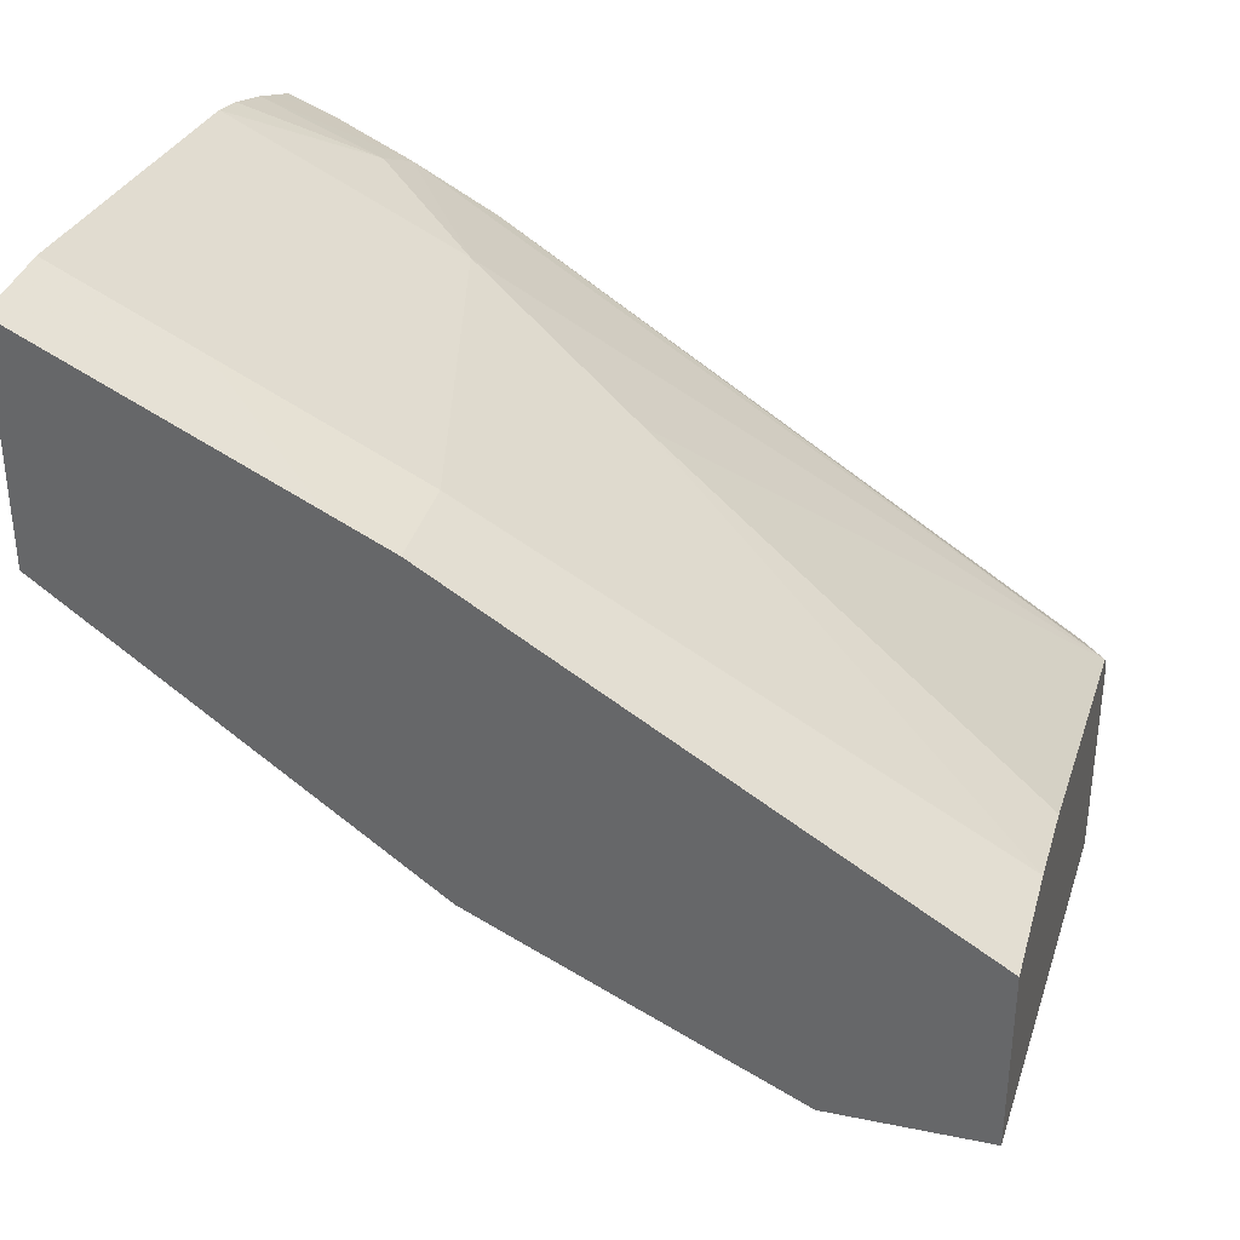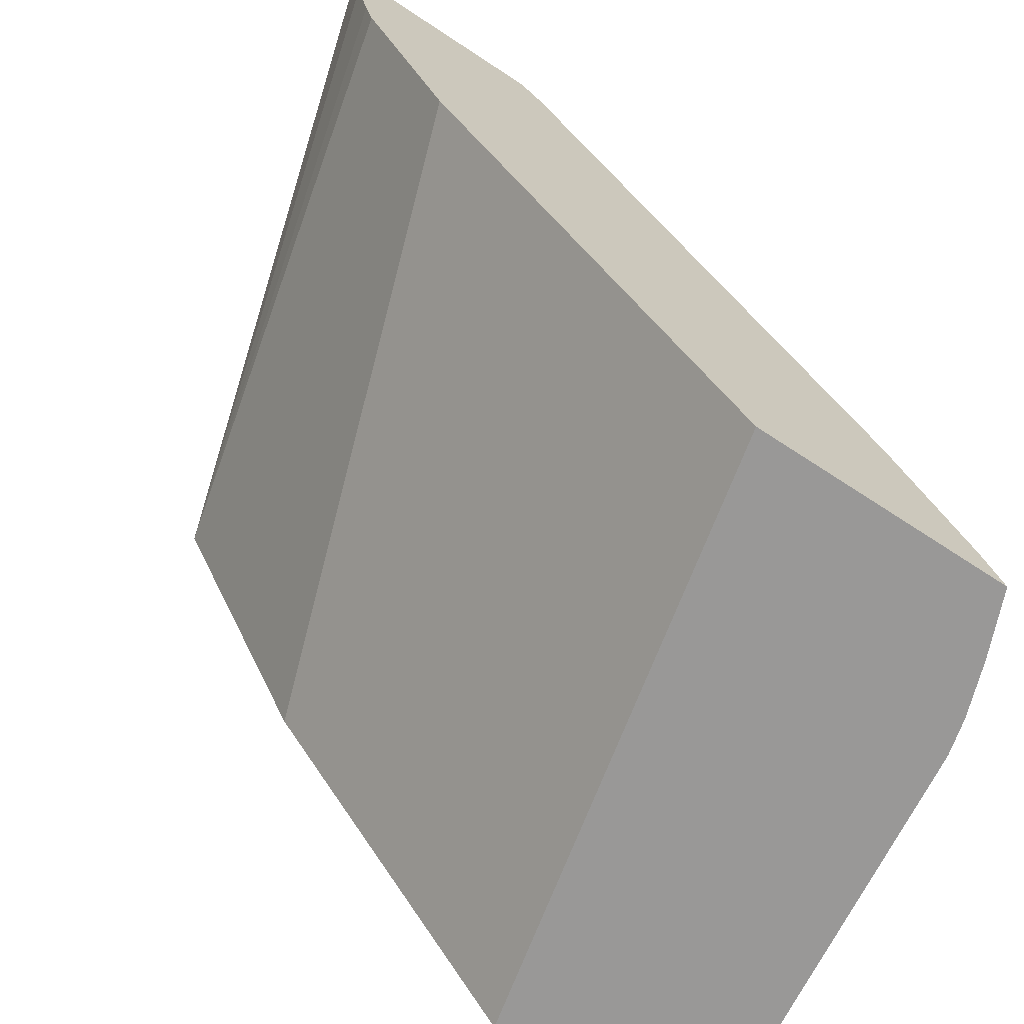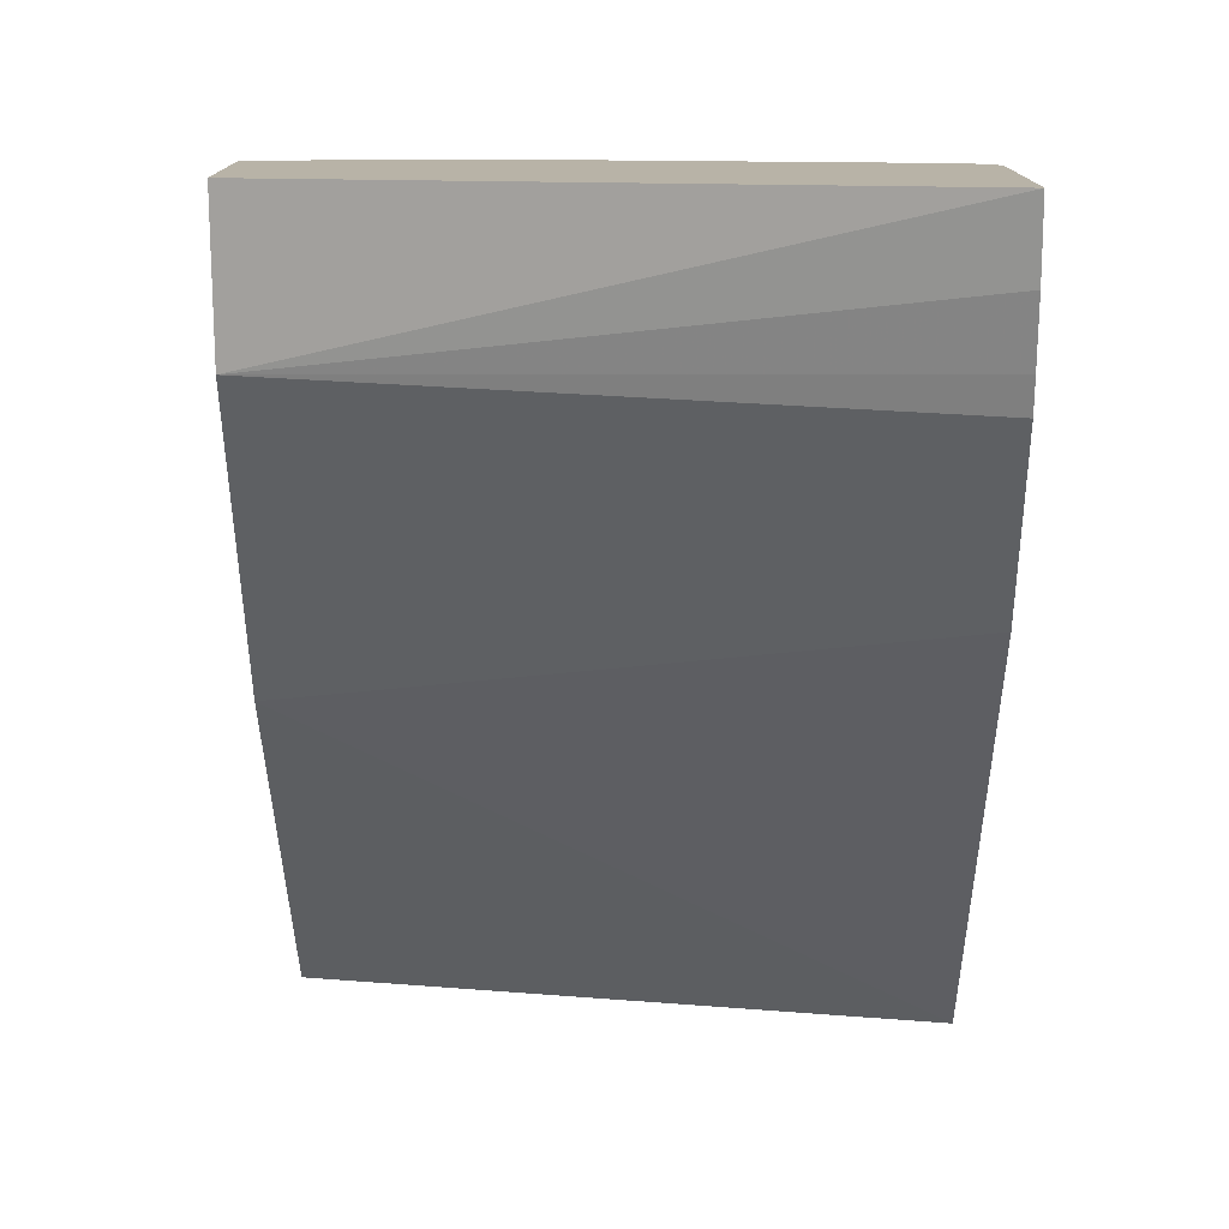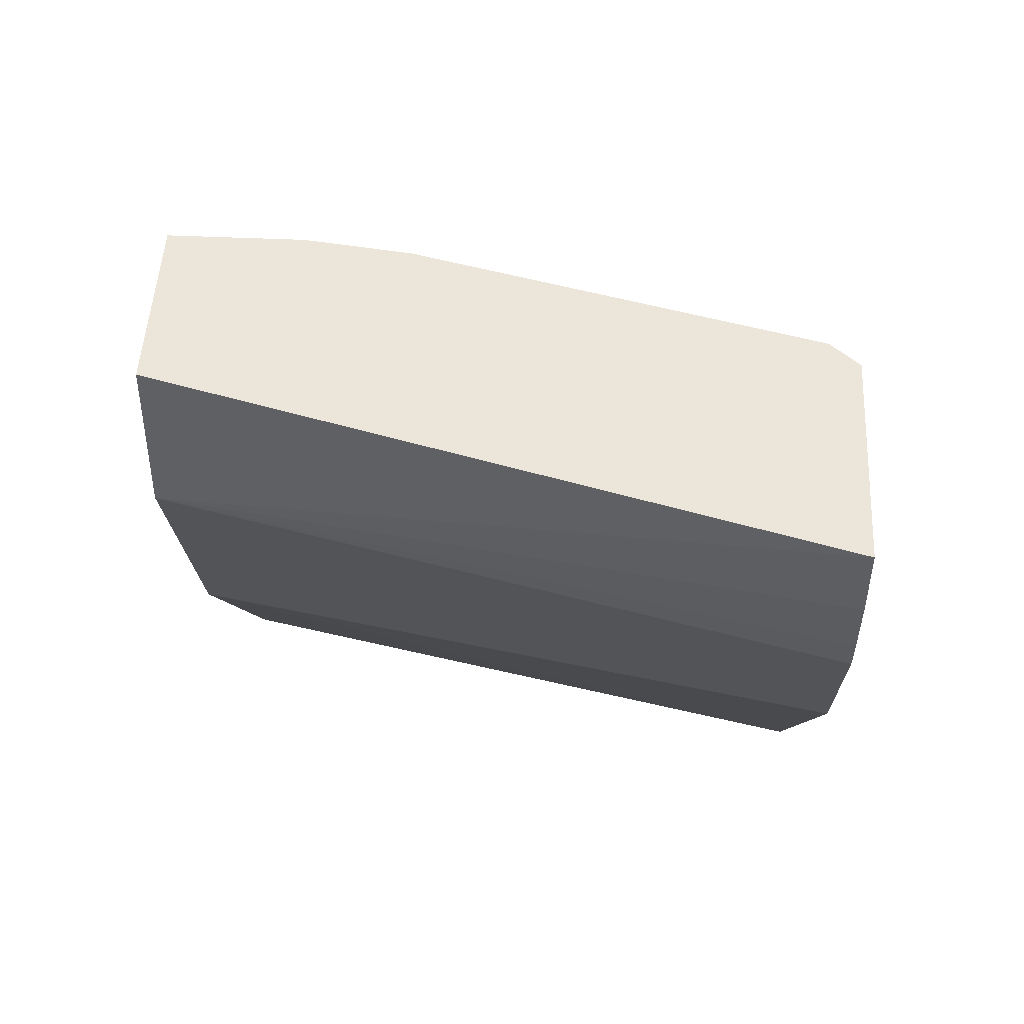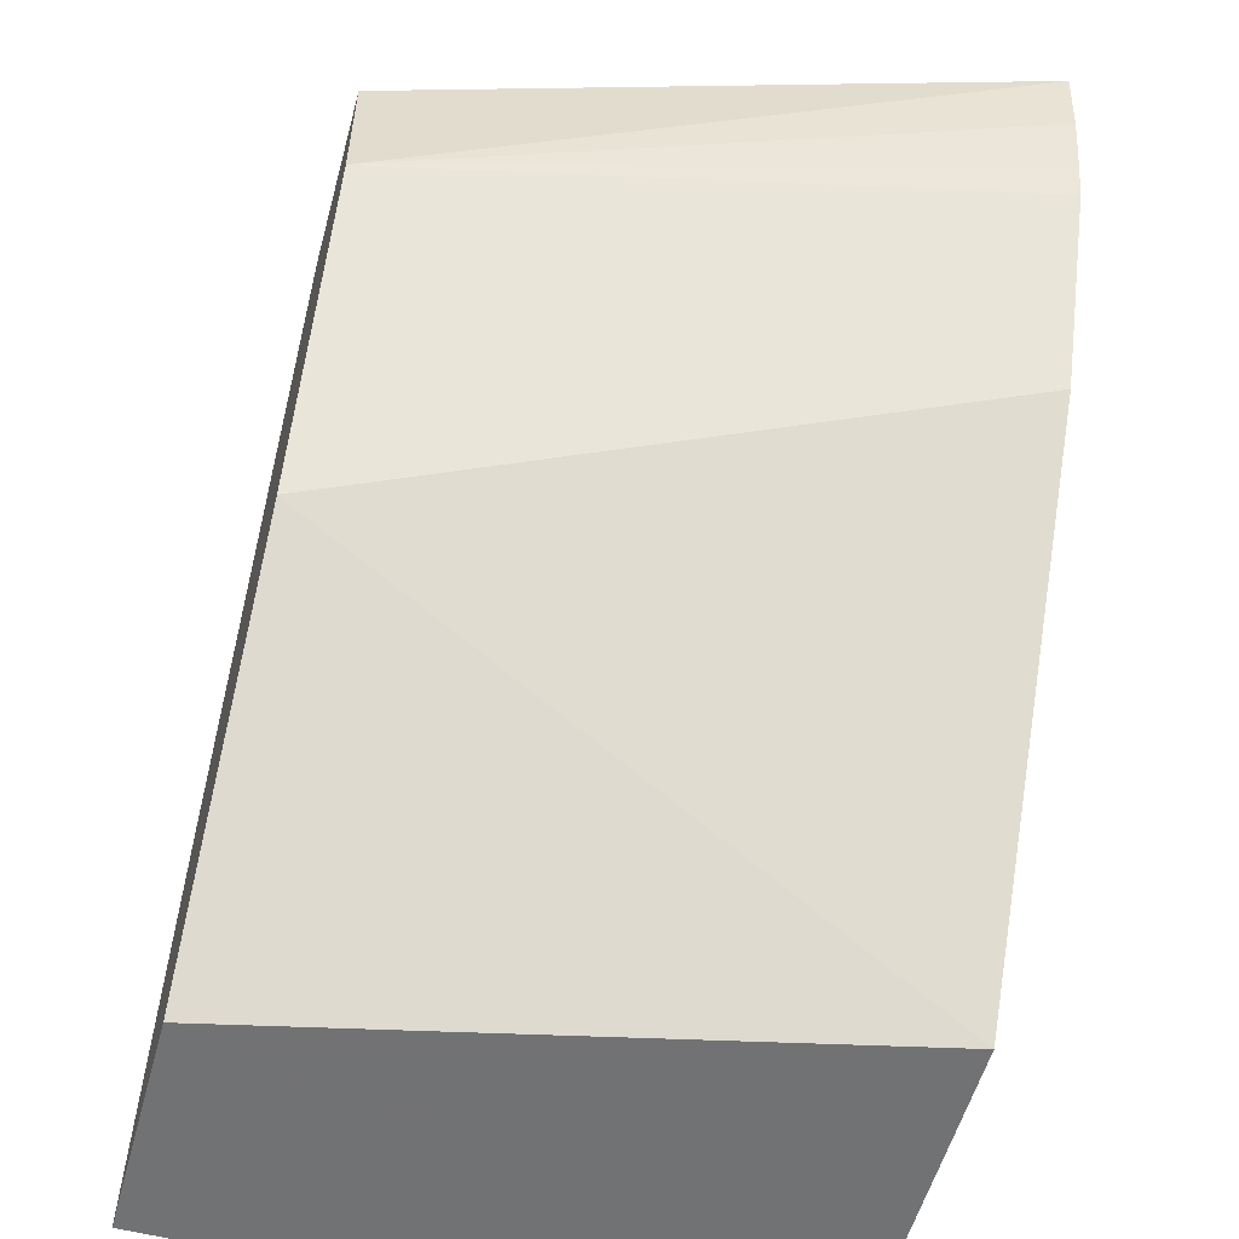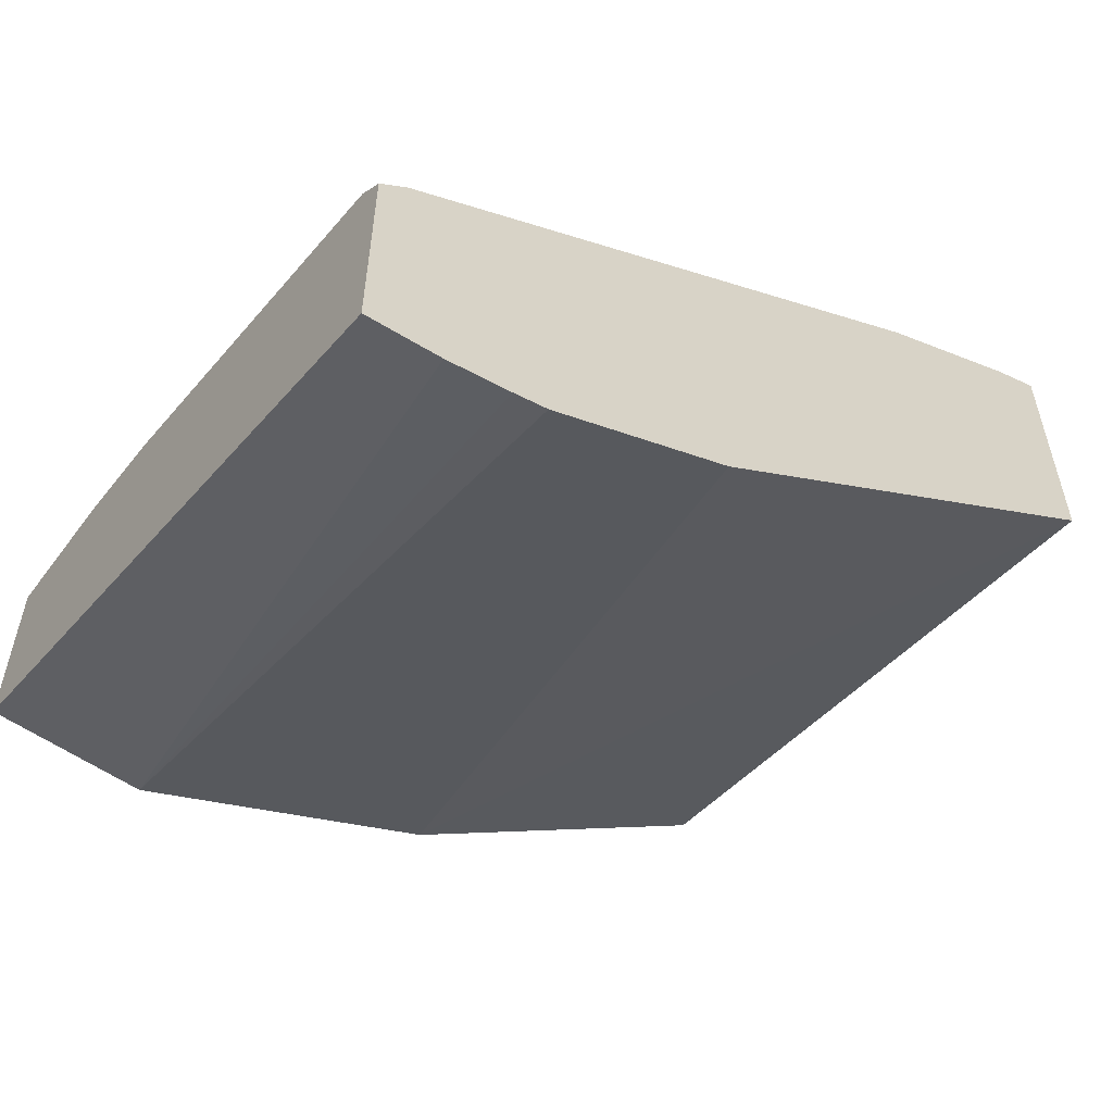
<metadata>
{"format":"obj","ext":"obj","renderer":"f3d","projection":"perspective","resolution":1024,"background":"white","views":[{"elev":35.3,"azim":105.2,"up":"+Z"},{"elev":-68.7,"azim":-123.4,"up":"+Y"},{"elev":-77.0,"azim":-179.4,"up":"+Z"},{"elev":46.8,"azim":-177.1,"up":"+Y"},{"elev":-55.6,"azim":164.7,"up":"+Y"},{"elev":-56.6,"azim":-126.0,"up":"+Z"}]}
</metadata>
<code>
v -0.2454 0.534 0.438
v -0.2454 0.5048 0.4414
v -0.2454 0.534 0.5265
v 0.001267 0.534 0.5095
v 0.001267 0.4731 0.5095
v -0.2454 0.4796 0.447
v -0.2454 0.5233 0.5368
v -0.2347 0.534 0.5368
v 0.001267 0.534 0.5823
v 0.001267 0.4254 0.5333
v -0.2454 0.4662 0.4504
v -0.2454 0.2934 0.687
v -0.08737 0.534 0.5768
v -0.2365 0.2638 0.7096
v -0.1819 0.3033 0.7035
v -0.1455 0.376 0.6672
v -0.04824 0.534 0.5823
v 0.001267 0.3397 0.7035
v 0.001267 0.376 0.558
v -0.2454 0.3934 0.4869
v -0.2454 0.2322 0.7187
v -0.2189 0.2131 0.7372
v -0.2183 0.2593 0.7187
v -0.1819 0.2548 0.7278
v -0.03641 0.3397 0.7035
v 0.001267 0.3163 0.7153
v 0.001267 0.3518 0.5701
v -0.2454 0.2203 0.6144
v -0.2454 0.2206 0.7234
v -0.1968 0.2131 0.7449
v -0.2454 0.2133 0.7263
v -0.2454 0.2131 0.7263
v -0.1819 0.2131 0.7486
v -0.1819 0.2305 0.74
v -0.03641 0.2131 0.7668
v -0.03641 0.2669 0.74
v 0.001267 0.2669 0.74
v 0.001267 0.2131 0.6758
v -0.2454 0.2131 0.6197
v 0.001267 0.2131 0.7668
v 0.001267 0.2192 0.7638
f 22 29 31
f 16 25 17
f 21 29 22
f 20 27 28
f 19 27 20
f 18 25 26
f 22 30 23
f 14 22 23
f 15 24 25
f 15 23 24
f 14 23 15
f 14 21 22
f 13 16 17
f 12 21 14
f 22 31 32
f 11 19 20
f 15 25 16
f 22 32 39
f 24 36 25
f 22 38 40
f 10 19 11
f 36 41 37
f 35 41 36
f 35 40 41
f 33 35 34
f 27 39 28
f 27 38 39
f 22 39 38
f 26 36 37
f 24 35 36
f 24 34 35
f 23 34 24
f 23 30 33
f 22 33 30
f 22 35 33
f 22 40 35
f 25 36 26
f 9 25 18
f 23 33 34
f 8 16 13
f 1 17 9
f 1 13 17
f 1 8 13
f 1 3 8
f 1 7 3
f 1 12 7
f 1 21 12
f 1 9 4
f 1 29 21
f 1 32 31
f 1 39 32
f 1 28 39
f 1 20 28
f 1 11 20
f 1 6 11
f 9 17 25
f 1 31 29
f 1 4 5
f 1 2 6
f 2 5 6
f 1 5 2
f 8 15 16
f 8 14 15
f 8 12 14
f 7 12 8
f 5 11 6
f 5 10 11
f 4 19 10
f 4 27 19
f 4 10 5
f 4 40 38
f 4 41 40
f 4 37 41
f 4 26 37
f 4 18 26
f 4 9 18
f 3 7 8
f 4 38 27

</code>
